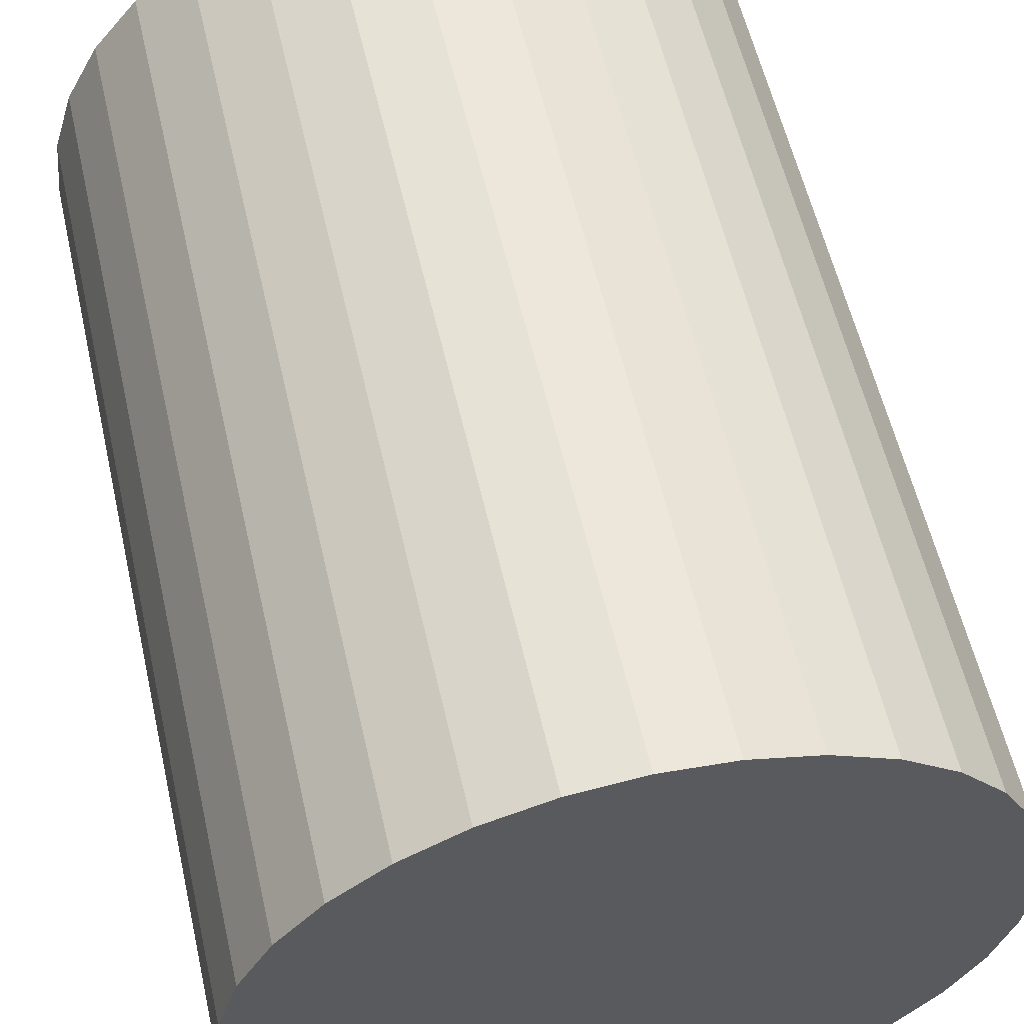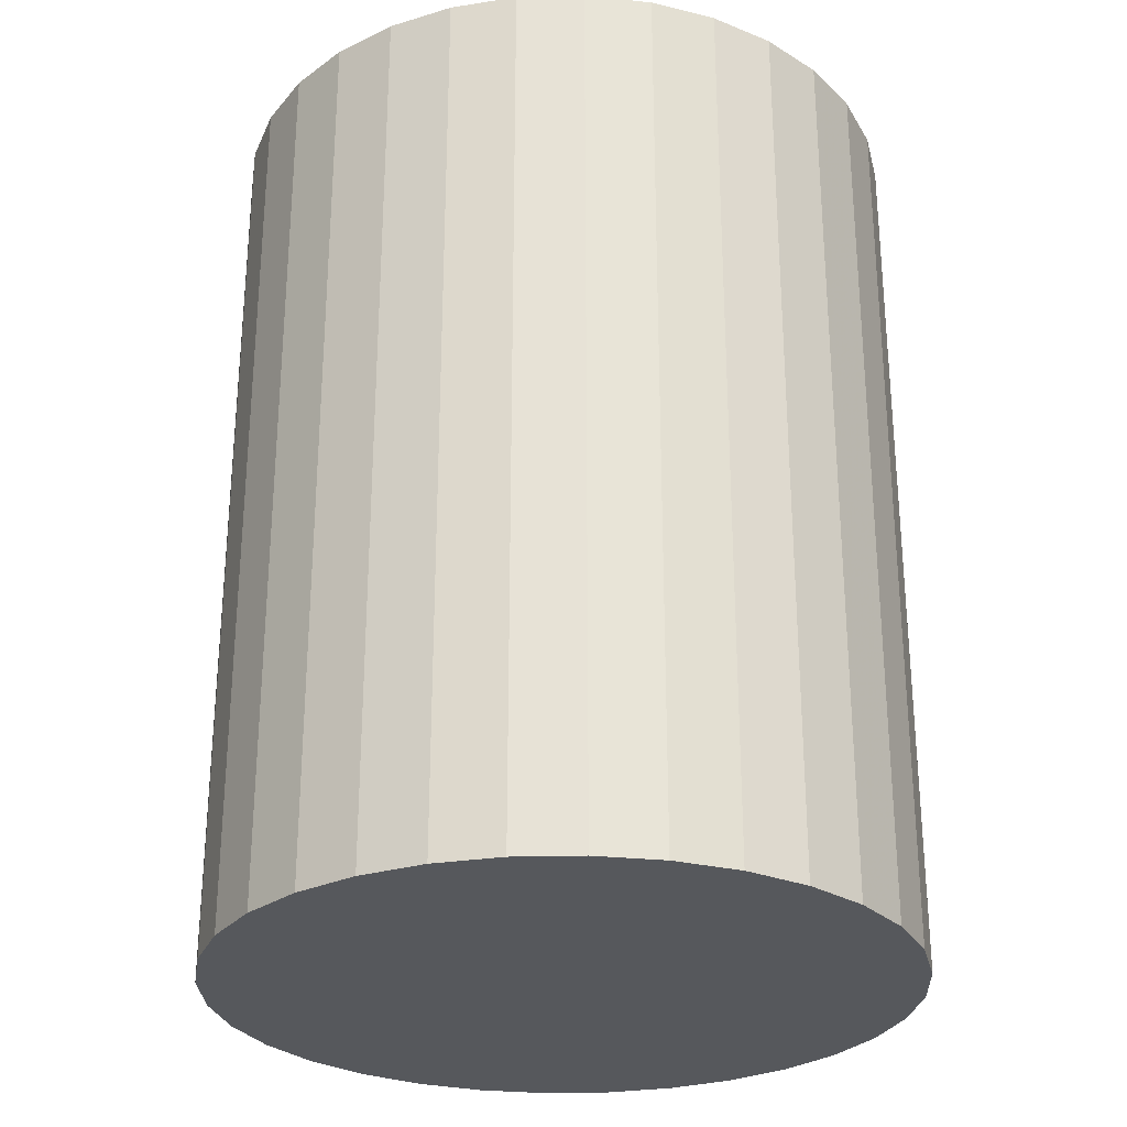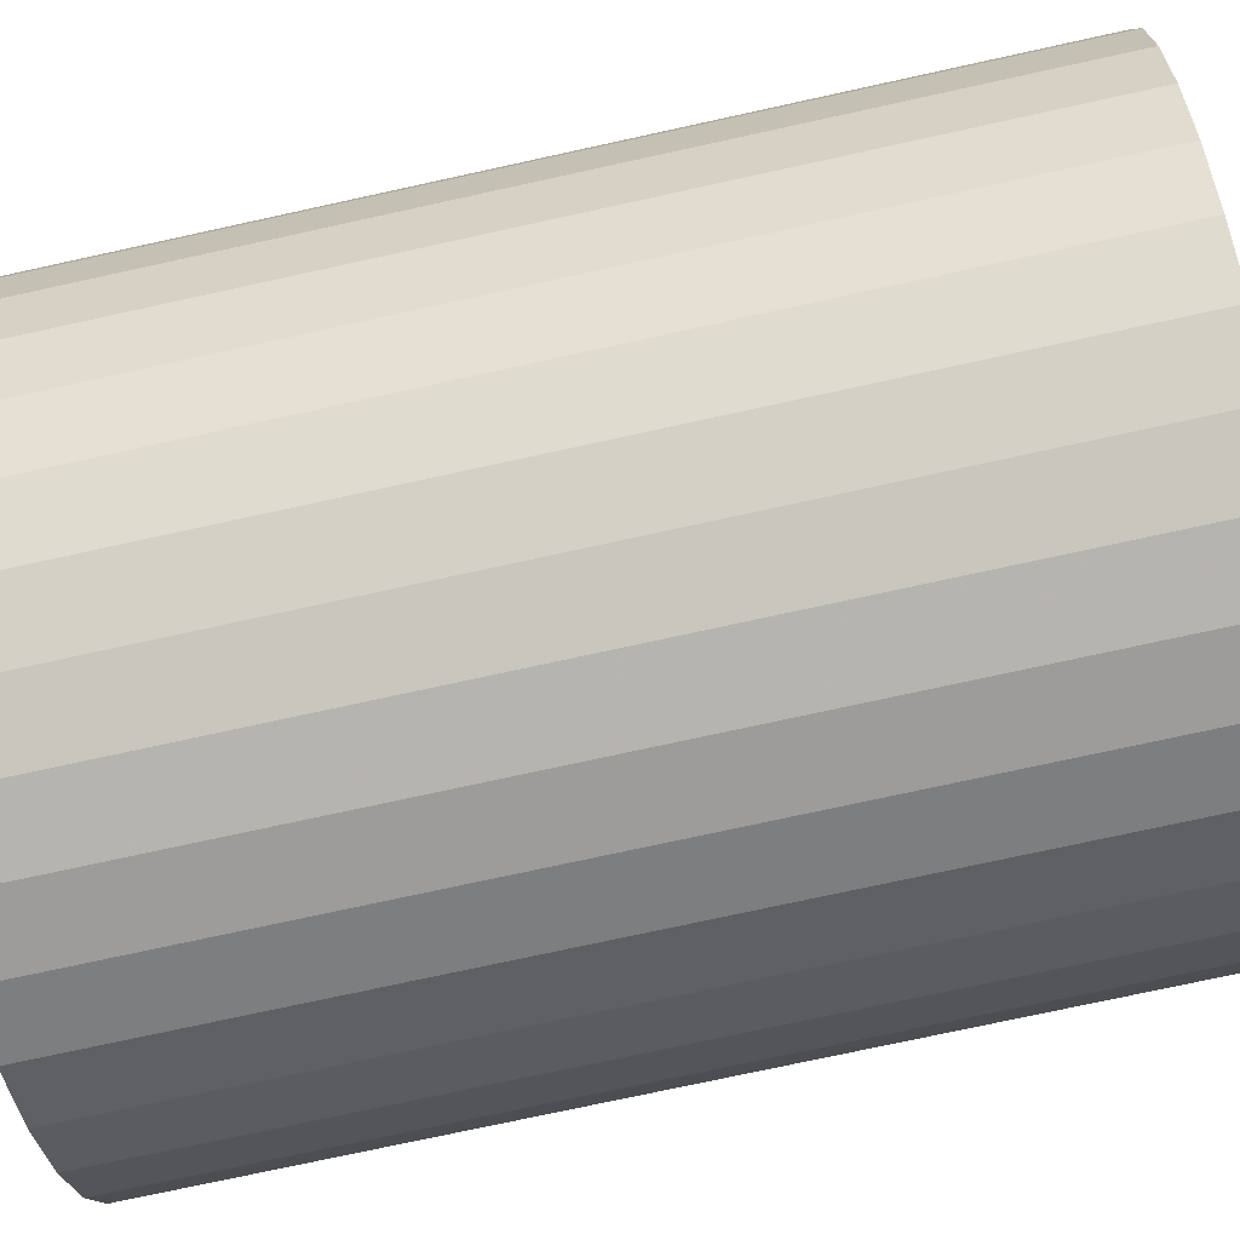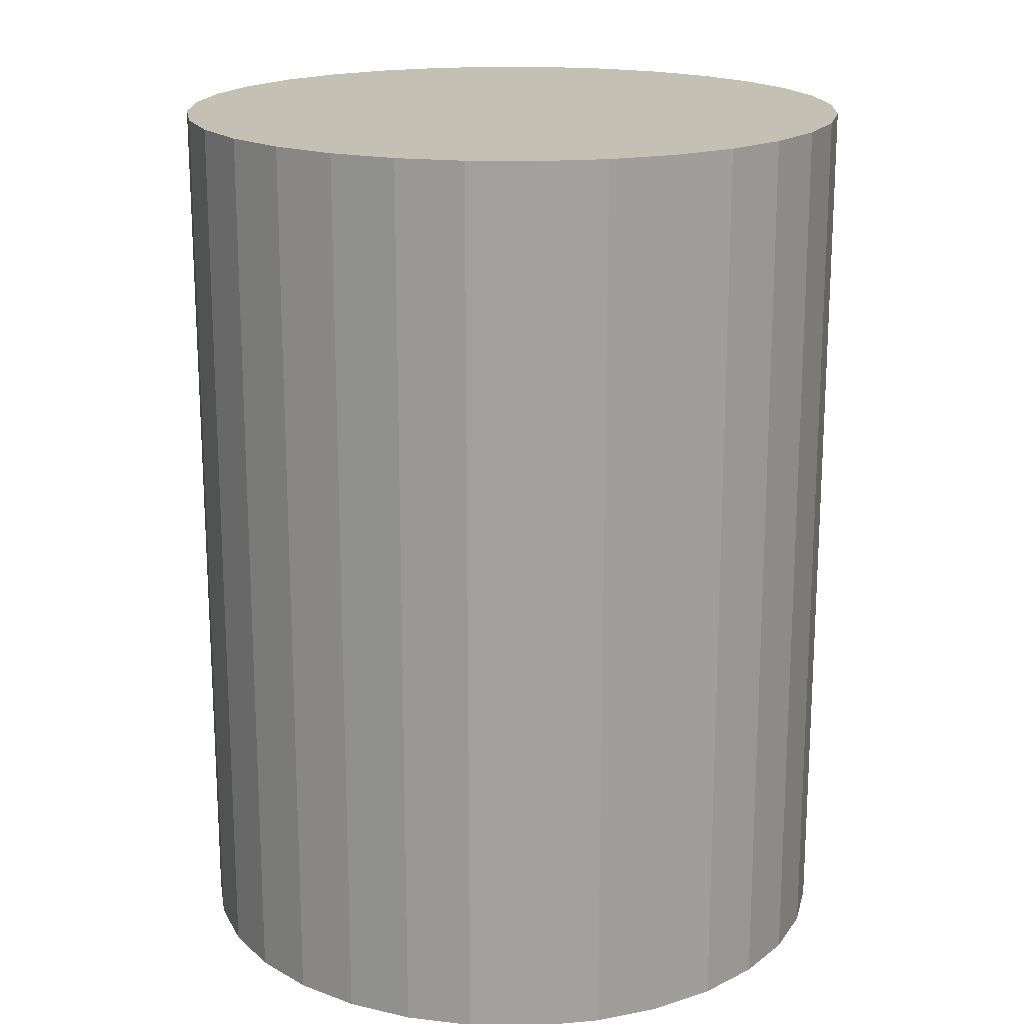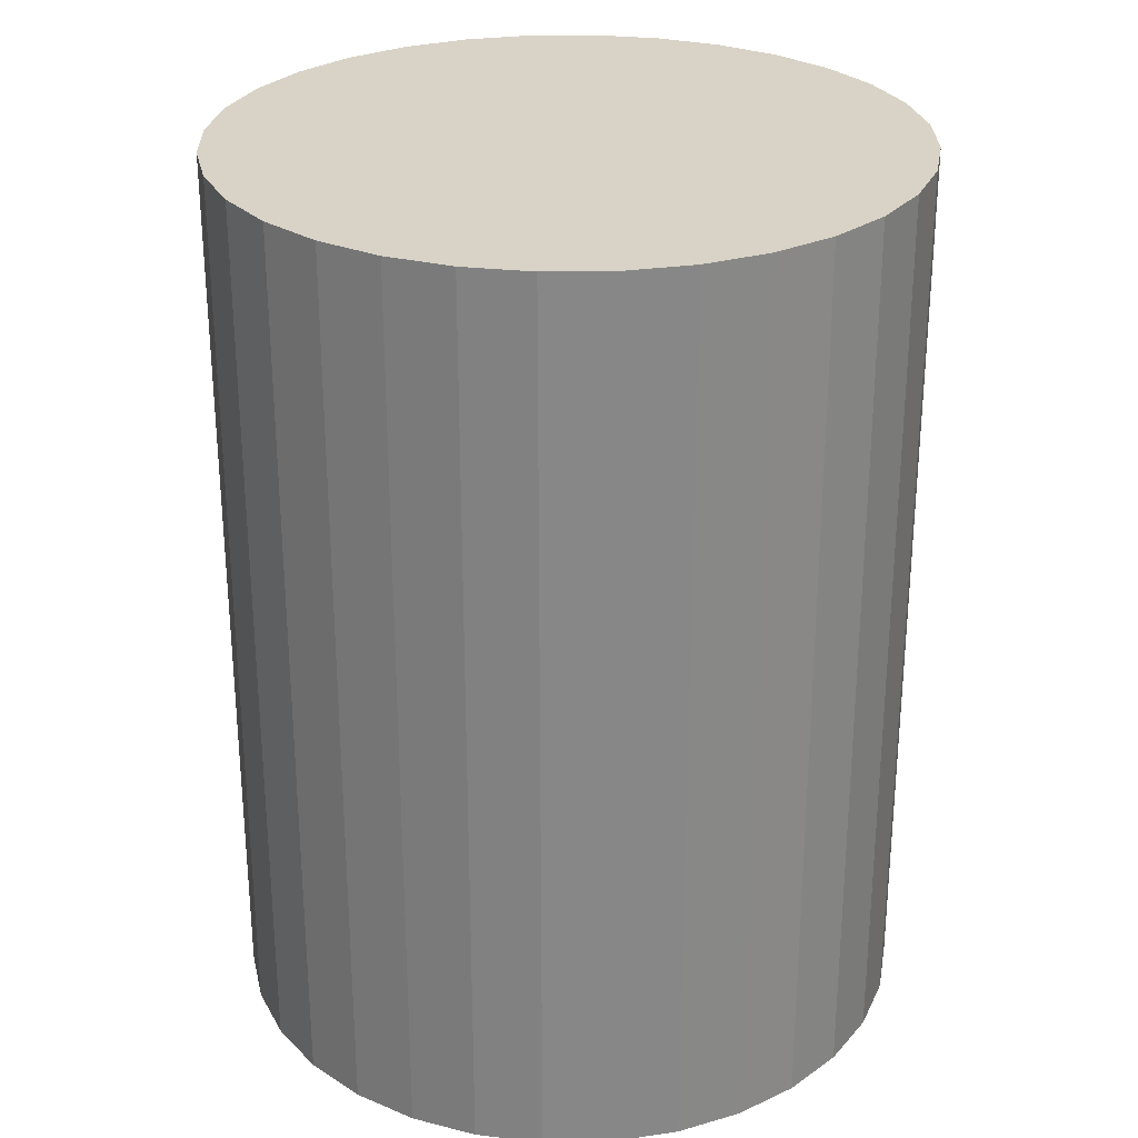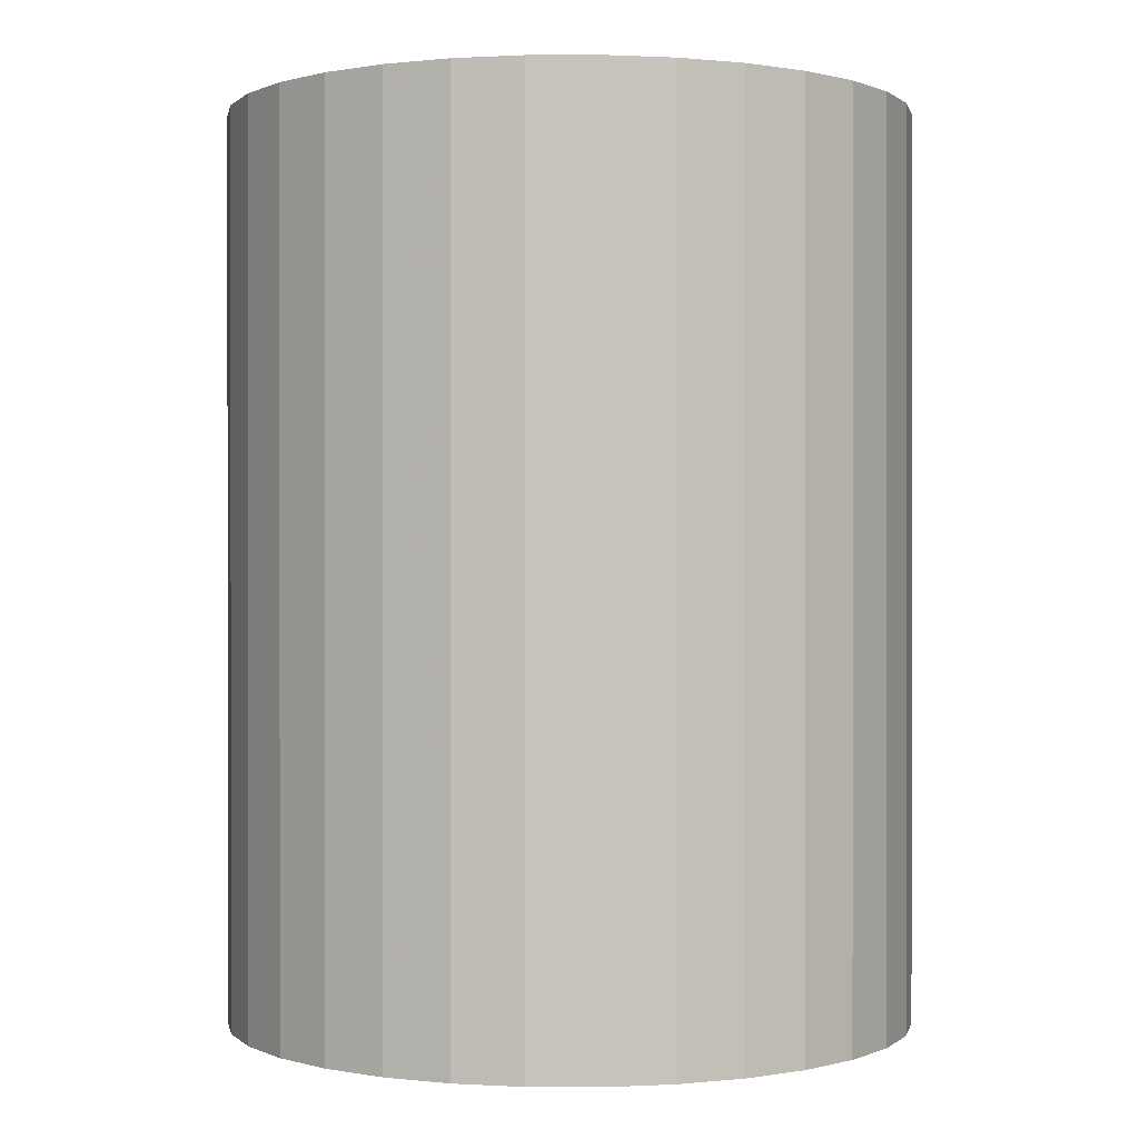
<metadata>
{"format":"obj","ext":"obj","renderer":"f3d","projection":"perspective","resolution":1024,"background":"white","views":[{"elev":57.3,"azim":167.2,"up":"+Y"},{"elev":-28.0,"azim":-127.2,"up":"+Z"},{"elev":-75.5,"azim":102.3,"up":"+Y"},{"elev":18.2,"azim":-60.2,"up":"+Z"},{"elev":27.8,"azim":-40.7,"up":"+Z"},{"elev":0.3,"azim":175.3,"up":"+Z"}]}
</metadata>
<code>
v 0 0 -0.03558
v 0.02699 0 -0.03558
v 0.02699 0 0.03558
v 0 0 0.03558
v 0.02647 0.005265 -0.03558
v 0.02647 0.005265 0.03558
v 0.02493 0.01033 -0.03558
v 0.02493 0.01033 0.03558
v 0.02244 0.01499 -0.03558
v 0.02244 0.01499 0.03558
v 0.01908 0.01908 -0.03558
v 0.01908 0.01908 0.03558
v 0.01499 0.02244 -0.03558
v 0.01499 0.02244 0.03558
v 0.01033 0.02493 -0.03558
v 0.01033 0.02493 0.03558
v 0.005265 0.02647 -0.03558
v 0.005265 0.02647 0.03558
v 0 0.02699 -0.03558
v 0 0.02699 0.03558
v -0.005265 0.02647 -0.03558
v -0.005265 0.02647 0.03558
v -0.01033 0.02493 -0.03558
v -0.01033 0.02493 0.03558
v -0.01499 0.02244 -0.03558
v -0.01499 0.02244 0.03558
v -0.01908 0.01908 -0.03558
v -0.01908 0.01908 0.03558
v -0.02244 0.01499 -0.03558
v -0.02244 0.01499 0.03558
v -0.02493 0.01033 -0.03558
v -0.02493 0.01033 0.03558
v -0.02647 0.005265 -0.03558
v -0.02647 0.005265 0.03558
v -0.02699 0 -0.03558
v -0.02699 0 0.03558
v -0.02647 -0.005265 -0.03558
v -0.02647 -0.005265 0.03558
v -0.02493 -0.01033 -0.03558
v -0.02493 -0.01033 0.03558
v -0.02244 -0.01499 -0.03558
v -0.02244 -0.01499 0.03558
v -0.01908 -0.01908 -0.03558
v -0.01908 -0.01908 0.03558
v -0.01499 -0.02244 -0.03558
v -0.01499 -0.02244 0.03558
v -0.01033 -0.02493 -0.03558
v -0.01033 -0.02493 0.03558
v -0.005265 -0.02647 -0.03558
v -0.005265 -0.02647 0.03558
v -0 -0.02699 -0.03558
v -0 -0.02699 0.03558
v 0.005265 -0.02647 -0.03558
v 0.005265 -0.02647 0.03558
v 0.01033 -0.02493 -0.03558
v 0.01033 -0.02493 0.03558
v 0.01499 -0.02244 -0.03558
v 0.01499 -0.02244 0.03558
v 0.01908 -0.01908 -0.03558
v 0.01908 -0.01908 0.03558
v 0.02244 -0.01499 -0.03558
v 0.02244 -0.01499 0.03558
v 0.02493 -0.01033 -0.03558
v 0.02493 -0.01033 0.03558
v 0.02647 -0.005265 -0.03558
v 0.02647 -0.005265 0.03558
f 2 1 5
f 2 5 3
f 3 5 6
f 3 6 4
f 5 1 7
f 5 7 6
f 6 7 8
f 6 8 4
f 7 1 9
f 7 9 8
f 8 9 10
f 8 10 4
f 9 1 11
f 9 11 10
f 10 11 12
f 10 12 4
f 11 1 13
f 11 13 12
f 12 13 14
f 12 14 4
f 13 1 15
f 13 15 14
f 14 15 16
f 14 16 4
f 15 1 17
f 15 17 16
f 16 17 18
f 16 18 4
f 17 1 19
f 17 19 18
f 18 19 20
f 18 20 4
f 19 1 21
f 19 21 20
f 20 21 22
f 20 22 4
f 21 1 23
f 21 23 22
f 22 23 24
f 22 24 4
f 23 1 25
f 23 25 24
f 24 25 26
f 24 26 4
f 25 1 27
f 25 27 26
f 26 27 28
f 26 28 4
f 27 1 29
f 27 29 28
f 28 29 30
f 28 30 4
f 29 1 31
f 29 31 30
f 30 31 32
f 30 32 4
f 31 1 33
f 31 33 32
f 32 33 34
f 32 34 4
f 33 1 35
f 33 35 34
f 34 35 36
f 34 36 4
f 35 1 37
f 35 37 36
f 36 37 38
f 36 38 4
f 37 1 39
f 37 39 38
f 38 39 40
f 38 40 4
f 39 1 41
f 39 41 40
f 40 41 42
f 40 42 4
f 41 1 43
f 41 43 42
f 42 43 44
f 42 44 4
f 43 1 45
f 43 45 44
f 44 45 46
f 44 46 4
f 45 1 47
f 45 47 46
f 46 47 48
f 46 48 4
f 47 1 49
f 47 49 48
f 48 49 50
f 48 50 4
f 49 1 51
f 49 51 50
f 50 51 52
f 50 52 4
f 51 1 53
f 51 53 52
f 52 53 54
f 52 54 4
f 53 1 55
f 53 55 54
f 54 55 56
f 54 56 4
f 55 1 57
f 55 57 56
f 56 57 58
f 56 58 4
f 57 1 59
f 57 59 58
f 58 59 60
f 58 60 4
f 59 1 61
f 59 61 60
f 60 61 62
f 60 62 4
f 61 1 63
f 61 63 62
f 62 63 64
f 62 64 4
f 63 1 65
f 63 65 64
f 64 65 66
f 64 66 4
f 65 1 2
f 65 2 66
f 66 2 3
f 66 3 4

</code>
